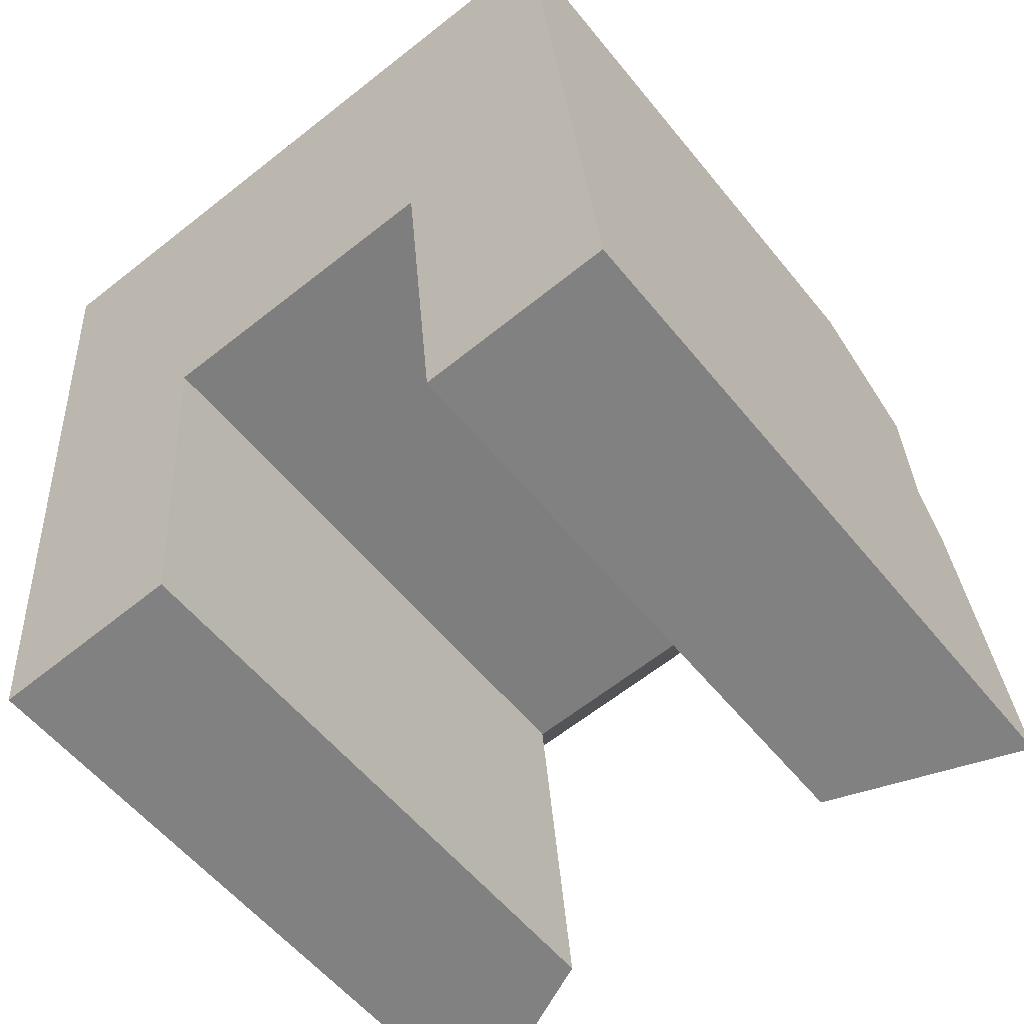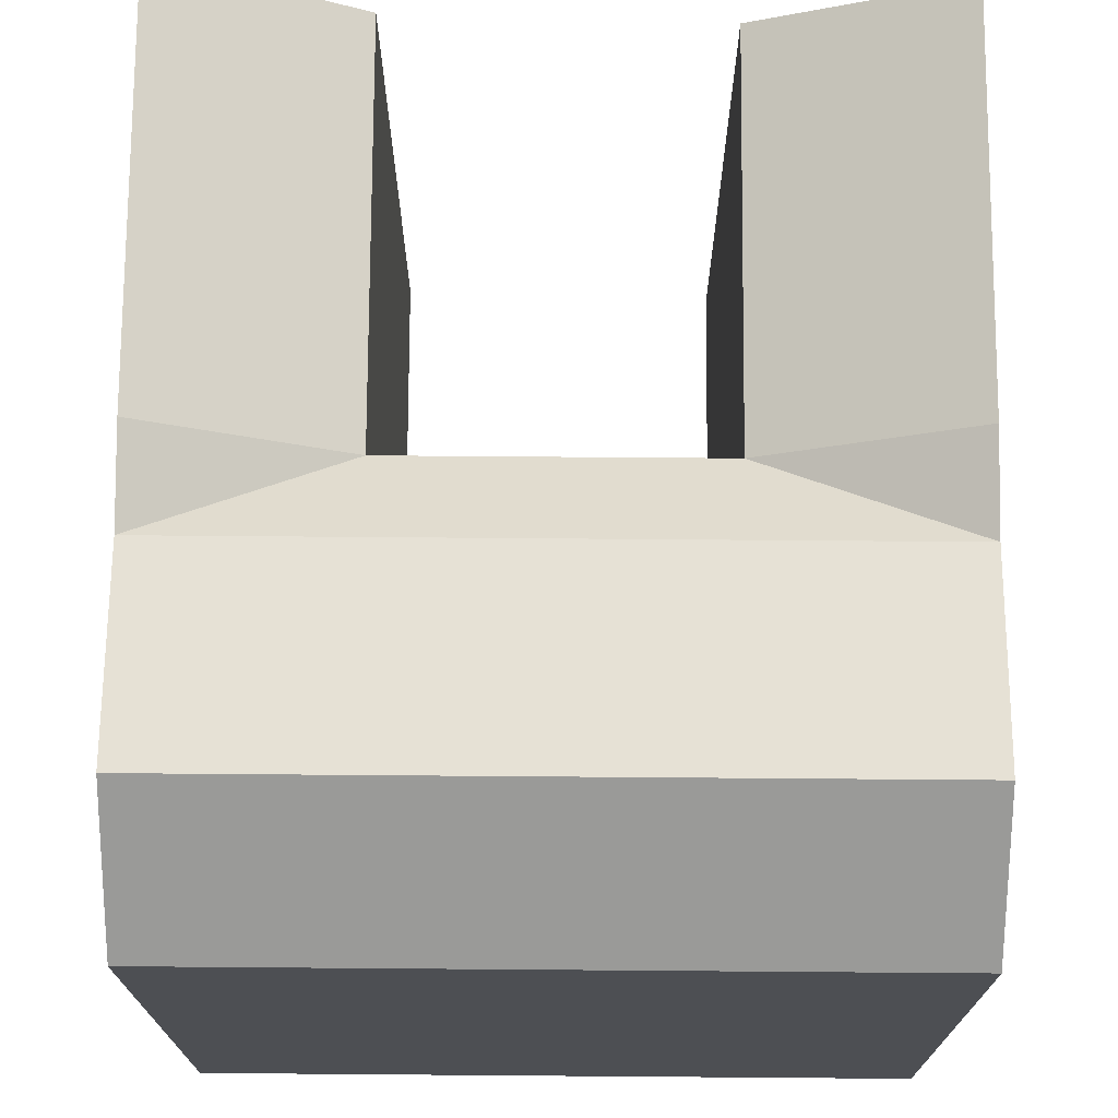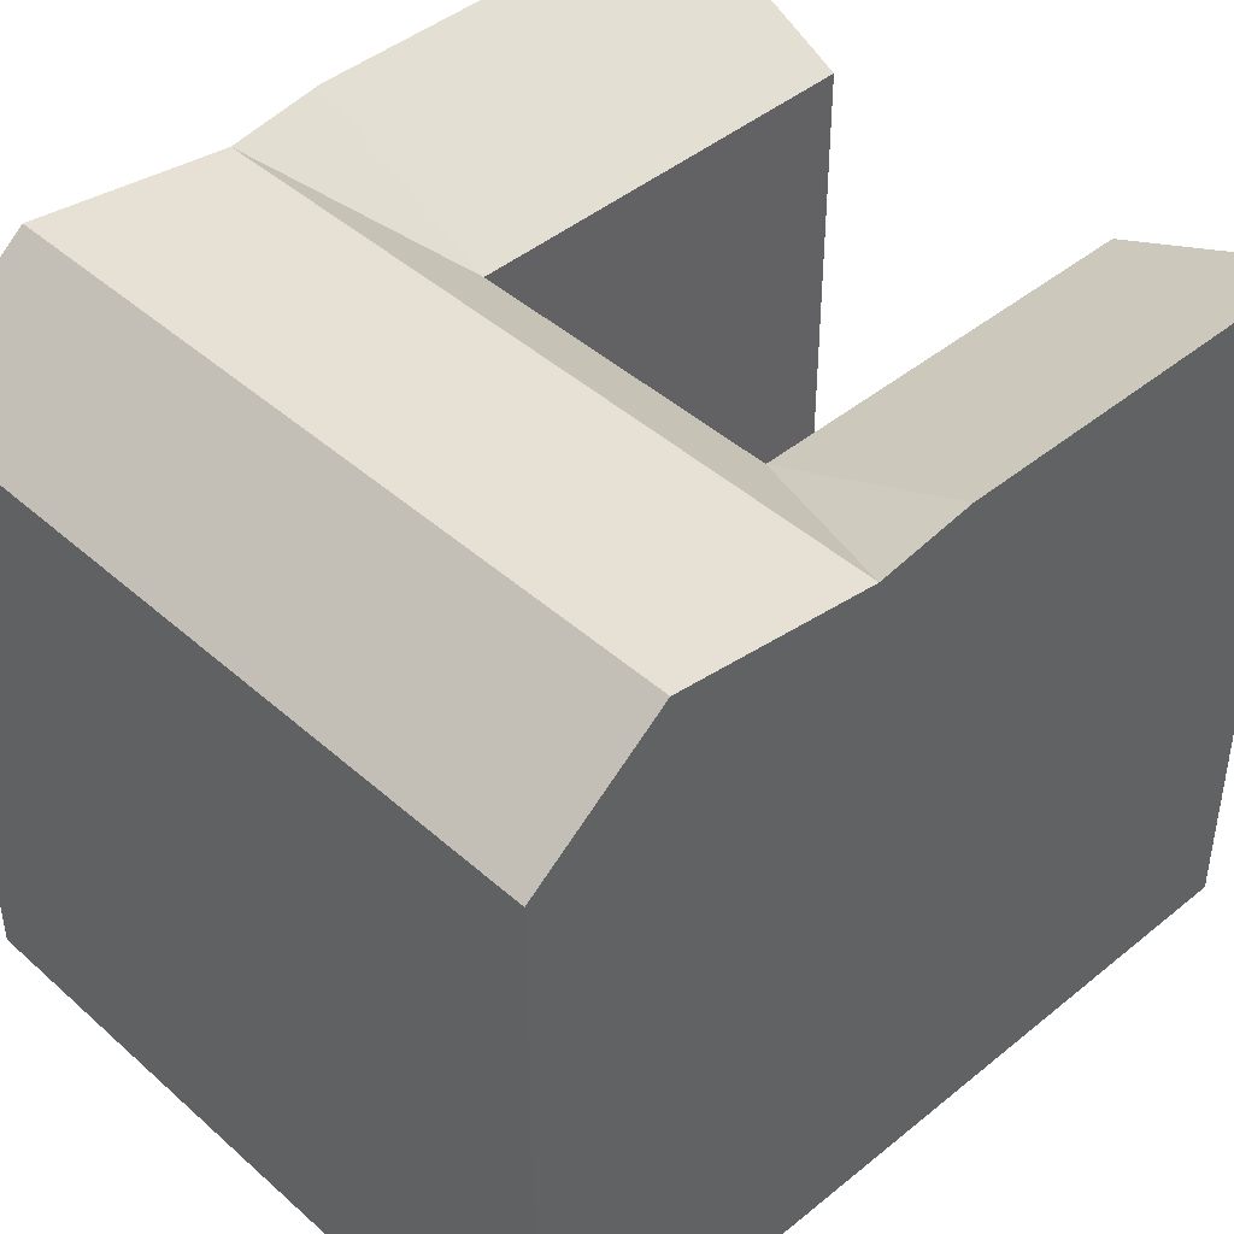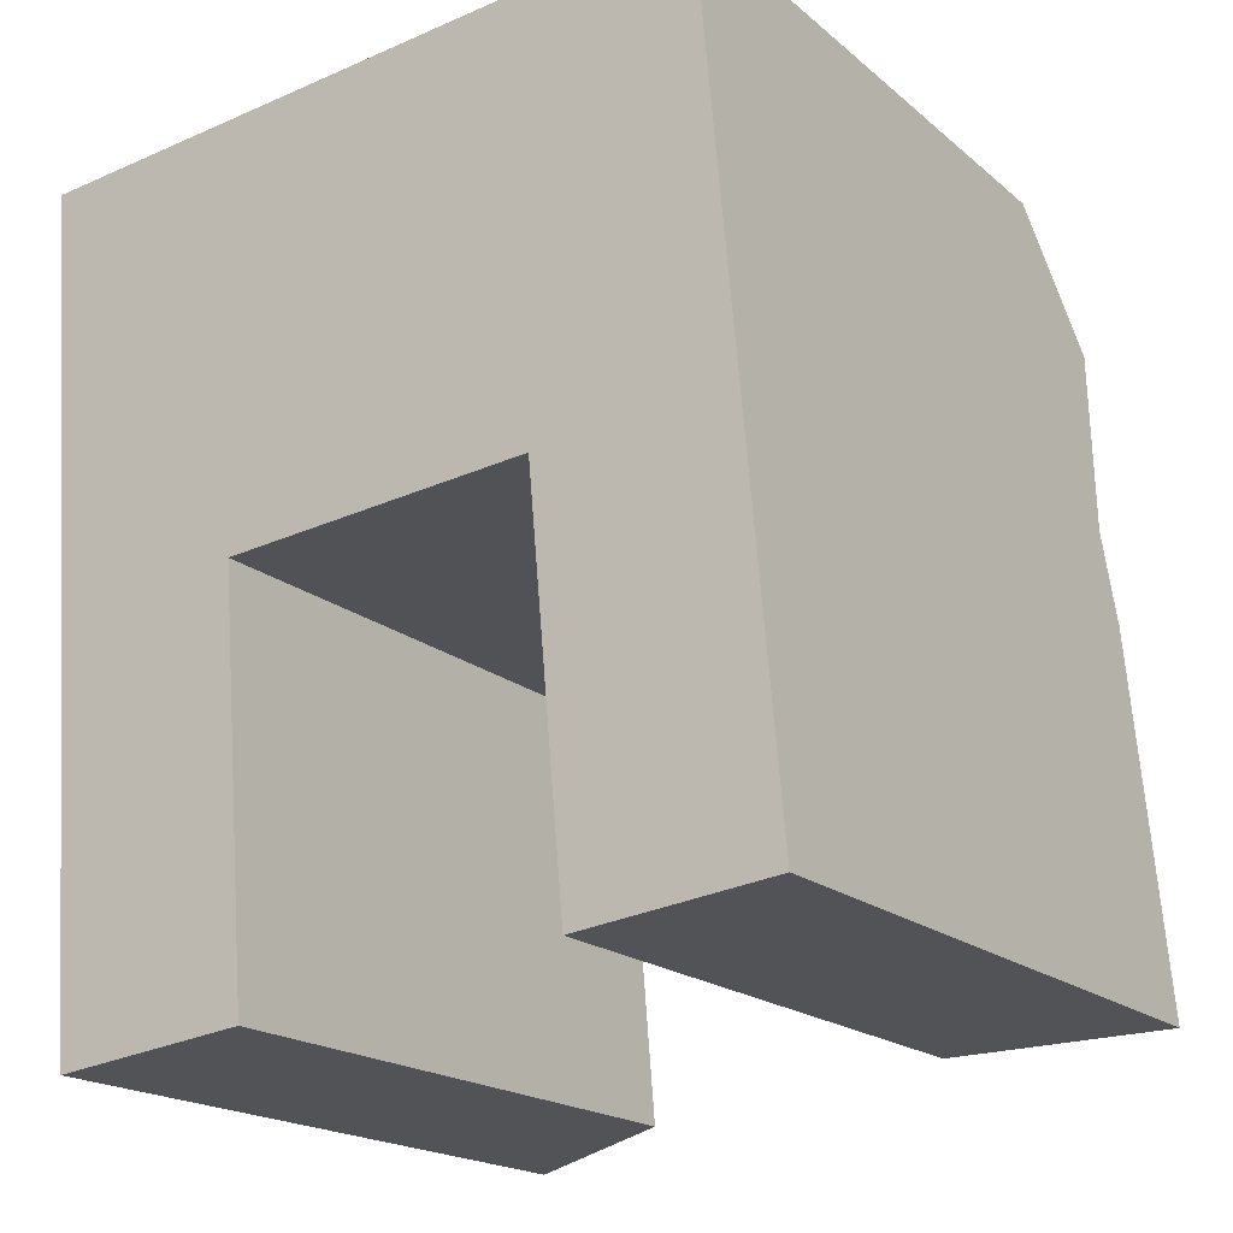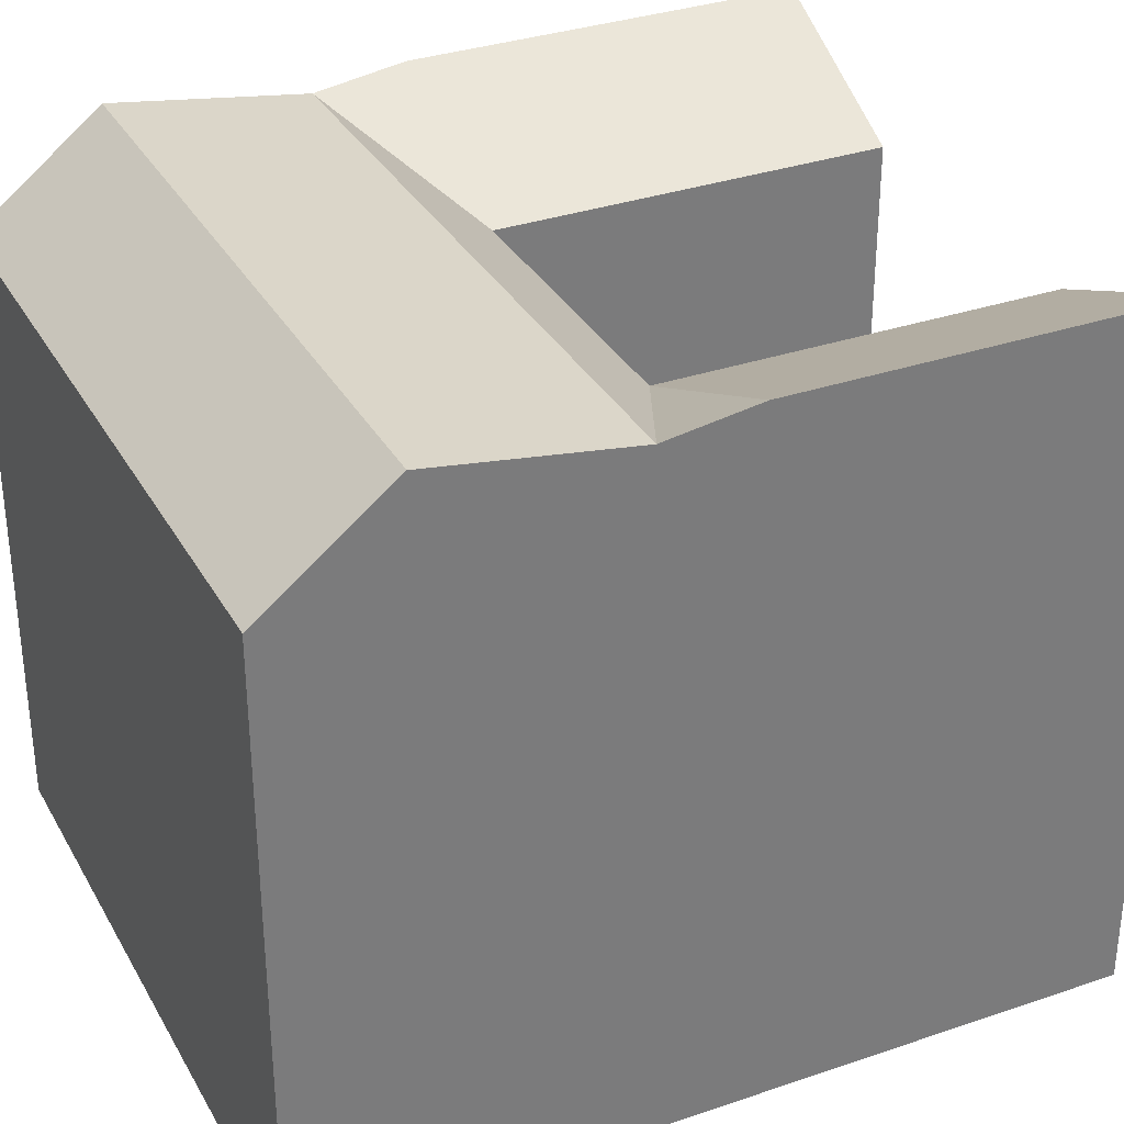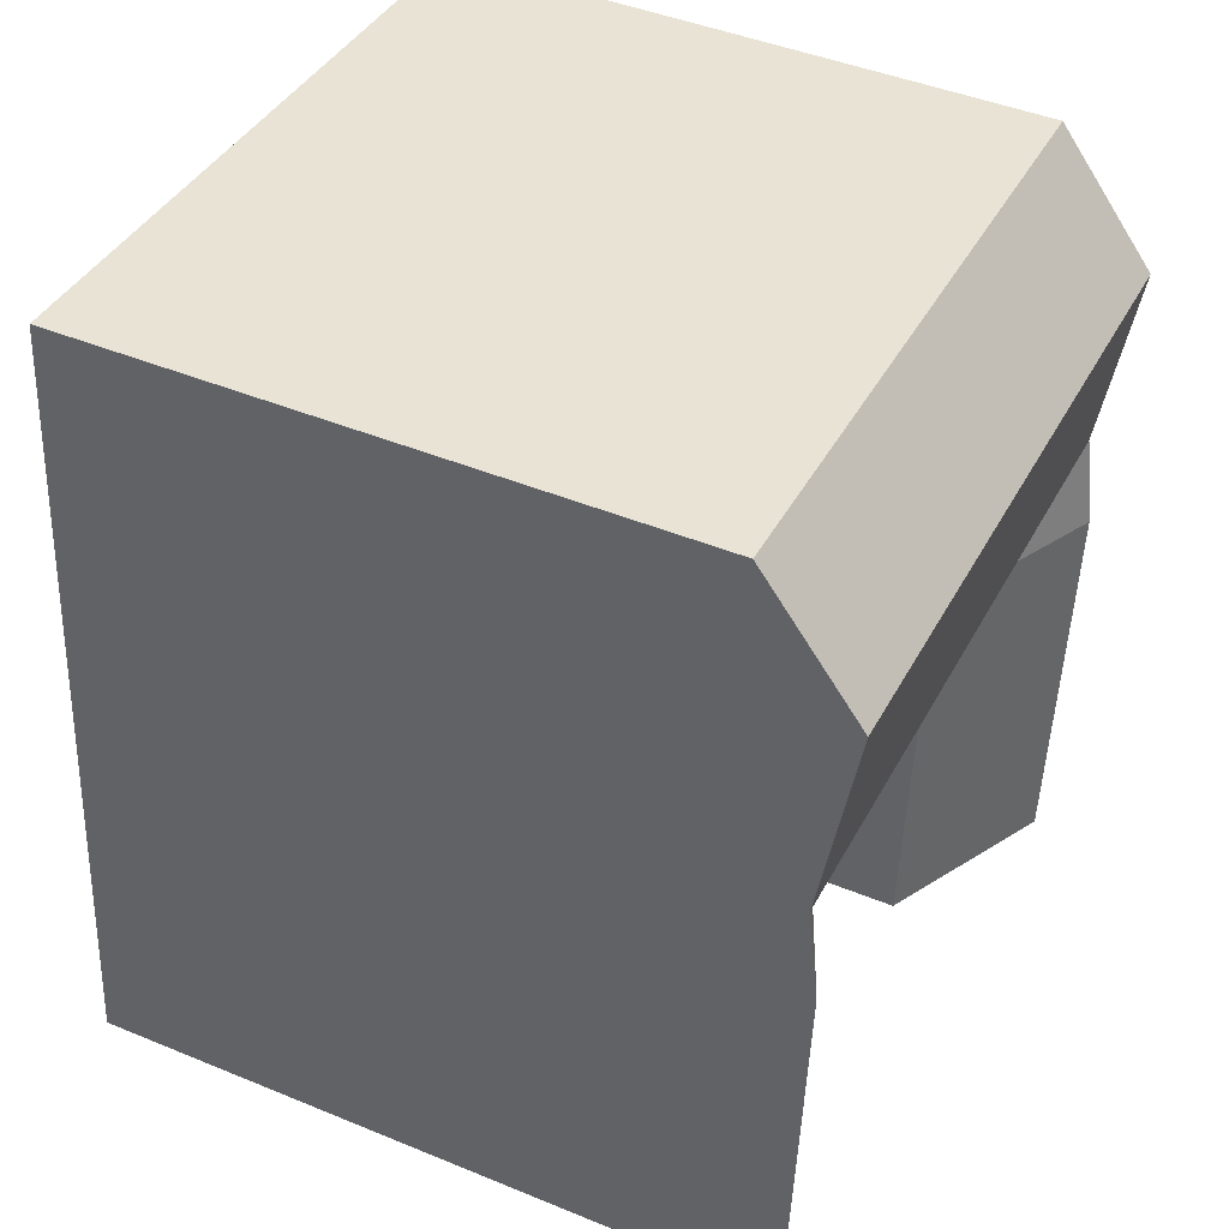
<metadata>
{"format":"obj","ext":"obj","renderer":"f3d","projection":"perspective","resolution":1024,"background":"white","views":[{"elev":-56.0,"azim":38.2,"up":"+Z"},{"elev":72.5,"azim":-4.6,"up":"+Y"},{"elev":43.8,"azim":41.1,"up":"+Y"},{"elev":-18.8,"azim":33.2,"up":"+Z"},{"elev":32.9,"azim":59.6,"up":"+Y"},{"elev":44.9,"azim":115.5,"up":"+Z"}]}
</metadata>
<code>
v  21.68 1.281e-16 -2.091
v  21.32 19.03 1.888
v  21.32 -1.157e-16 1.889
v  22.24 5.014e-16 -8.189
v  22.5 6.784e-16 -11.08
v  23.59 1.415e-15 -23.11
v  23.59 21.74 -23.11
v  22.24 21.3 -8.19
v  22.5 21.74 -11.08
v  21.69 22.18 -2.092
v  1.072 7.946e-16 -12.98
v  2.11 21.74 -25.54
v  2.11 1.564e-15 -25.54
v  0.8331 6.175e-16 -10.08
v  0.329 2.439e-16 -3.983
v  0 0 0
v  0.0004048 19.03 -0.000602
v  1.072 21.74 -12.98
v  0.8336 21.3 -10.09
v  0.3295 22.18 -3.983
v  15.31 19.03 1.355
v  5.872 19.03 0.5194
v  15.31 -8.302e-17 1.356
v  5.871 -3.184e-17 0.52
v  16.48 19.03 -11.61
v  17.59 1.456e-15 -23.78
v  16.48 7.11e-16 -11.61
v  17.59 19.03 -23.79
v  7.969 1.523e-15 -24.87
v  7.969 19.03 -24.87
v  6.944 19.03 -12.46
v  6.943 7.628e-16 -12.46
v  6.201 22.18 -3.463
v  15.67 22.18 -2.625
v  6.705 21.3 -9.565
v  16.22 21.3 -8.723
g defaultobject
f 1 2 3
f 2 1 4
f 2 4 5
f 2 5 6
f 2 6 7
f 2 7 8
f 8 7 9
f 10 2 8
f 11 12 13
f 12 11 14
f 12 14 15
f 12 15 16
f 12 16 17
f 12 17 18
f 18 17 19
f 19 17 20
f 21 3 2
f 3 21 22
f 3 22 17
f 3 17 16
f 3 16 23
f 23 16 24
f 25 26 27
f 26 25 28
f 28 6 26
f 6 28 7
f 12 29 13
f 29 12 30
f 29 31 32
f 31 29 30
f 31 27 32
f 27 31 25
f 23 1 3
f 1 23 24
f 1 24 16
f 1 16 4
f 4 16 15
f 4 15 14
f 4 14 5
f 5 14 27
f 27 14 32
f 32 14 11
f 32 11 29
f 29 11 13
f 27 6 5
f 6 27 26
f 8 9 25
f 19 31 18
f 17 33 20
f 33 17 34
f 34 17 10
f 10 17 2
f 2 17 22
f 2 22 21
f 20 35 19
f 35 20 36
f 36 20 8
f 8 20 34
f 8 34 10
f 34 20 33
f 19 25 31
f 25 19 35
f 25 35 8
f 8 35 36
f 25 7 28
f 7 25 9
f 30 18 31
f 18 30 12

</code>
